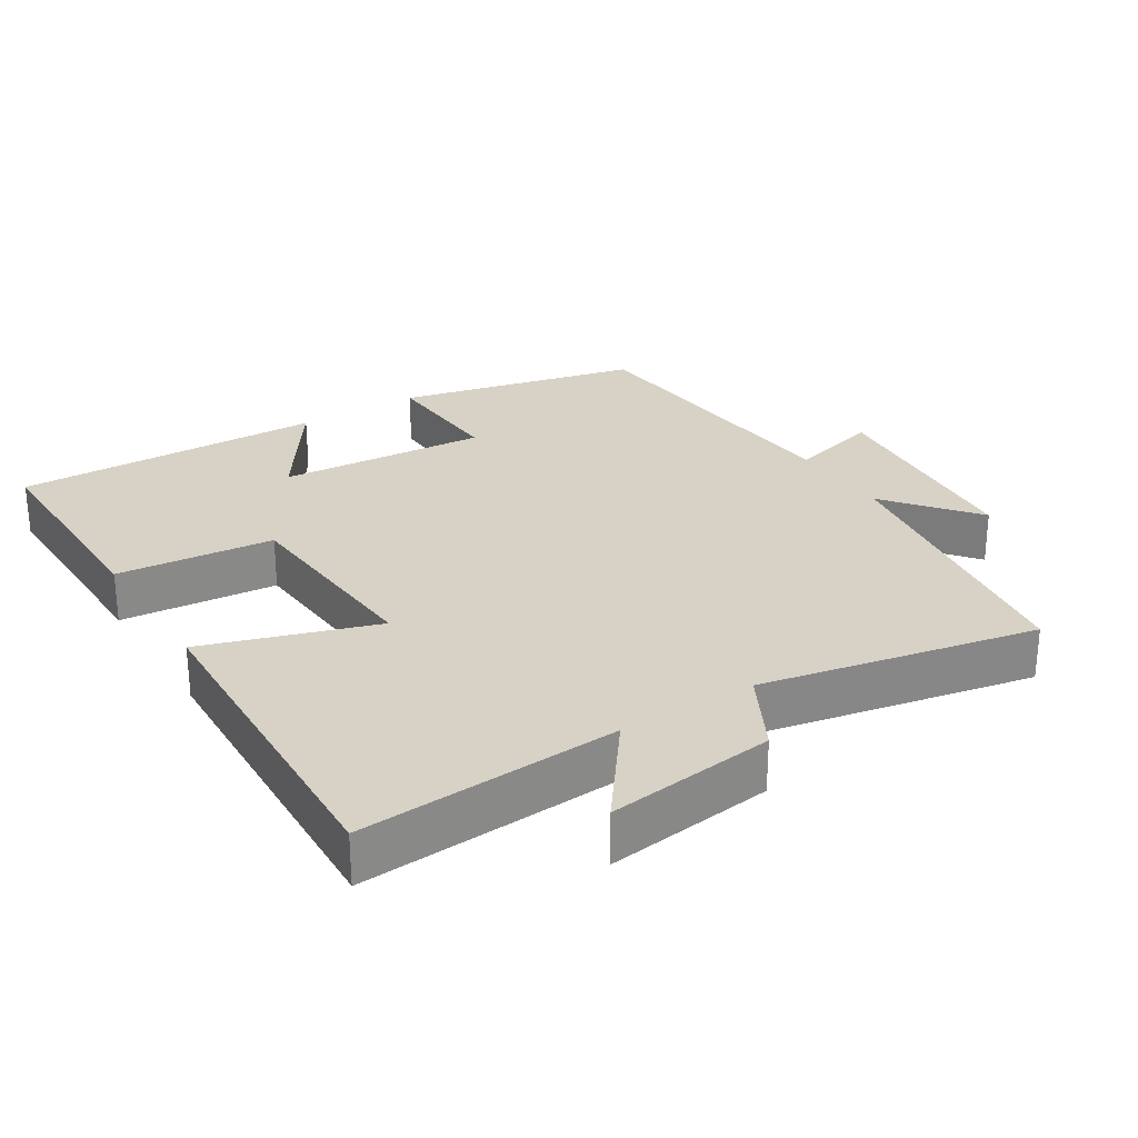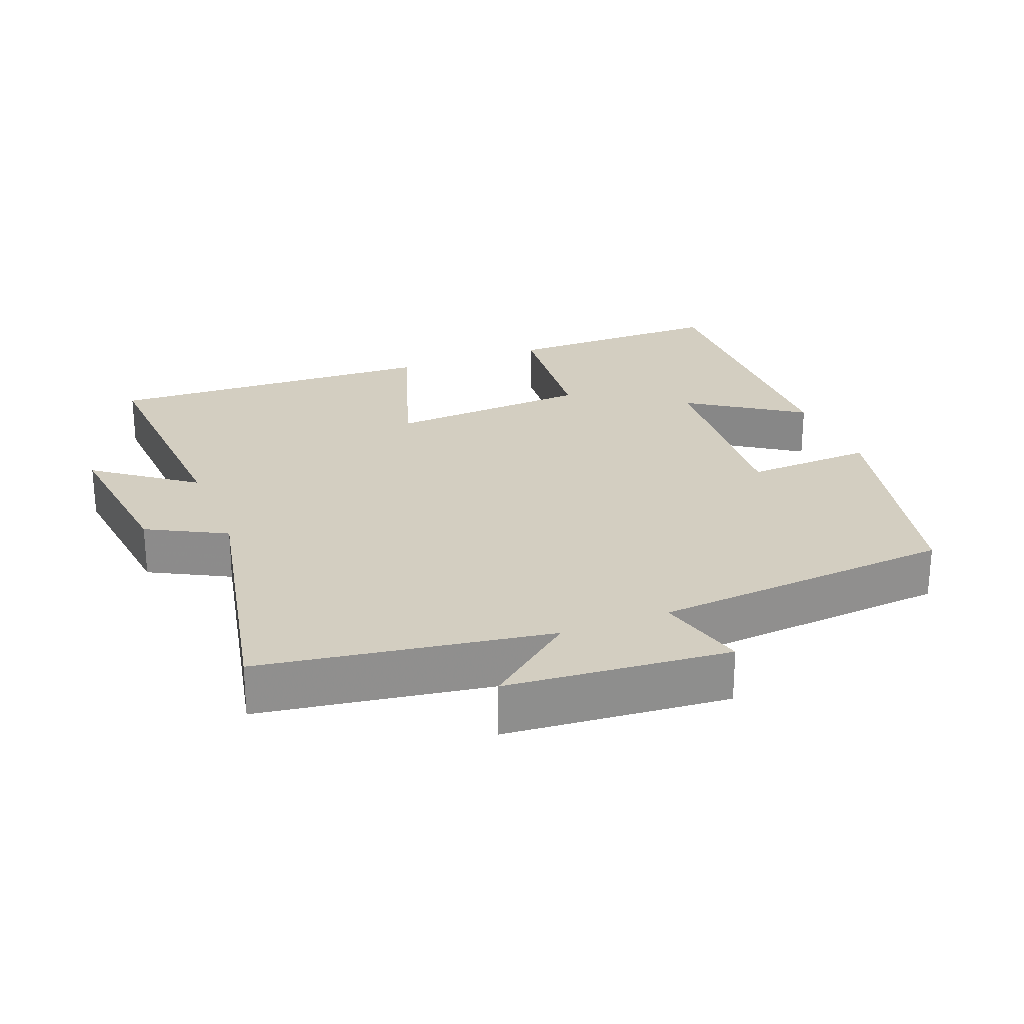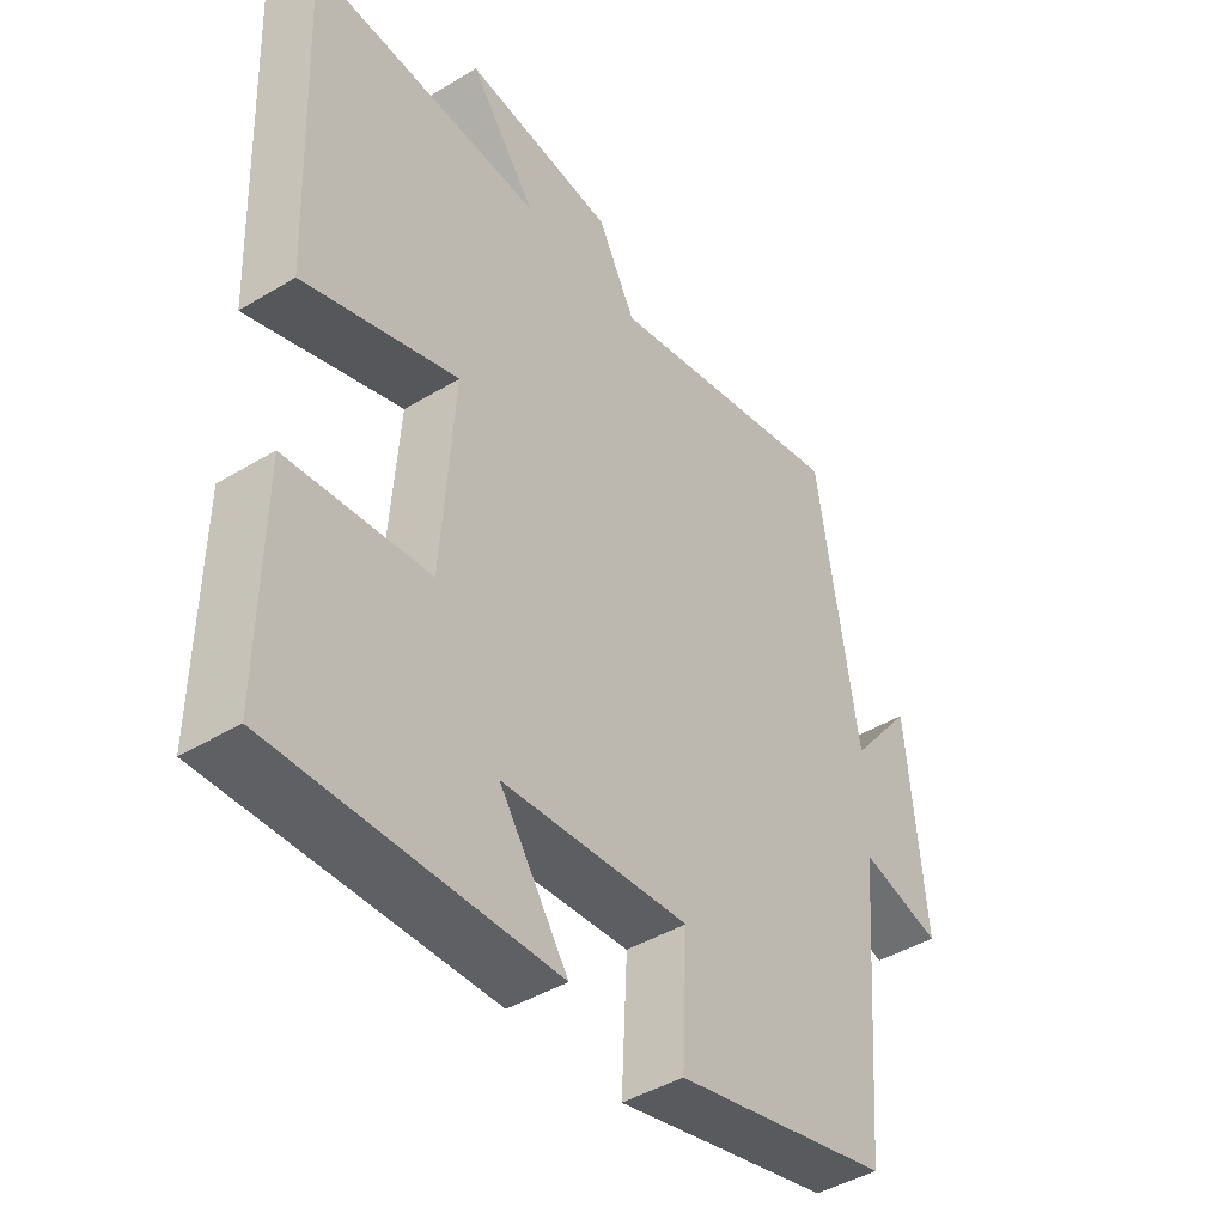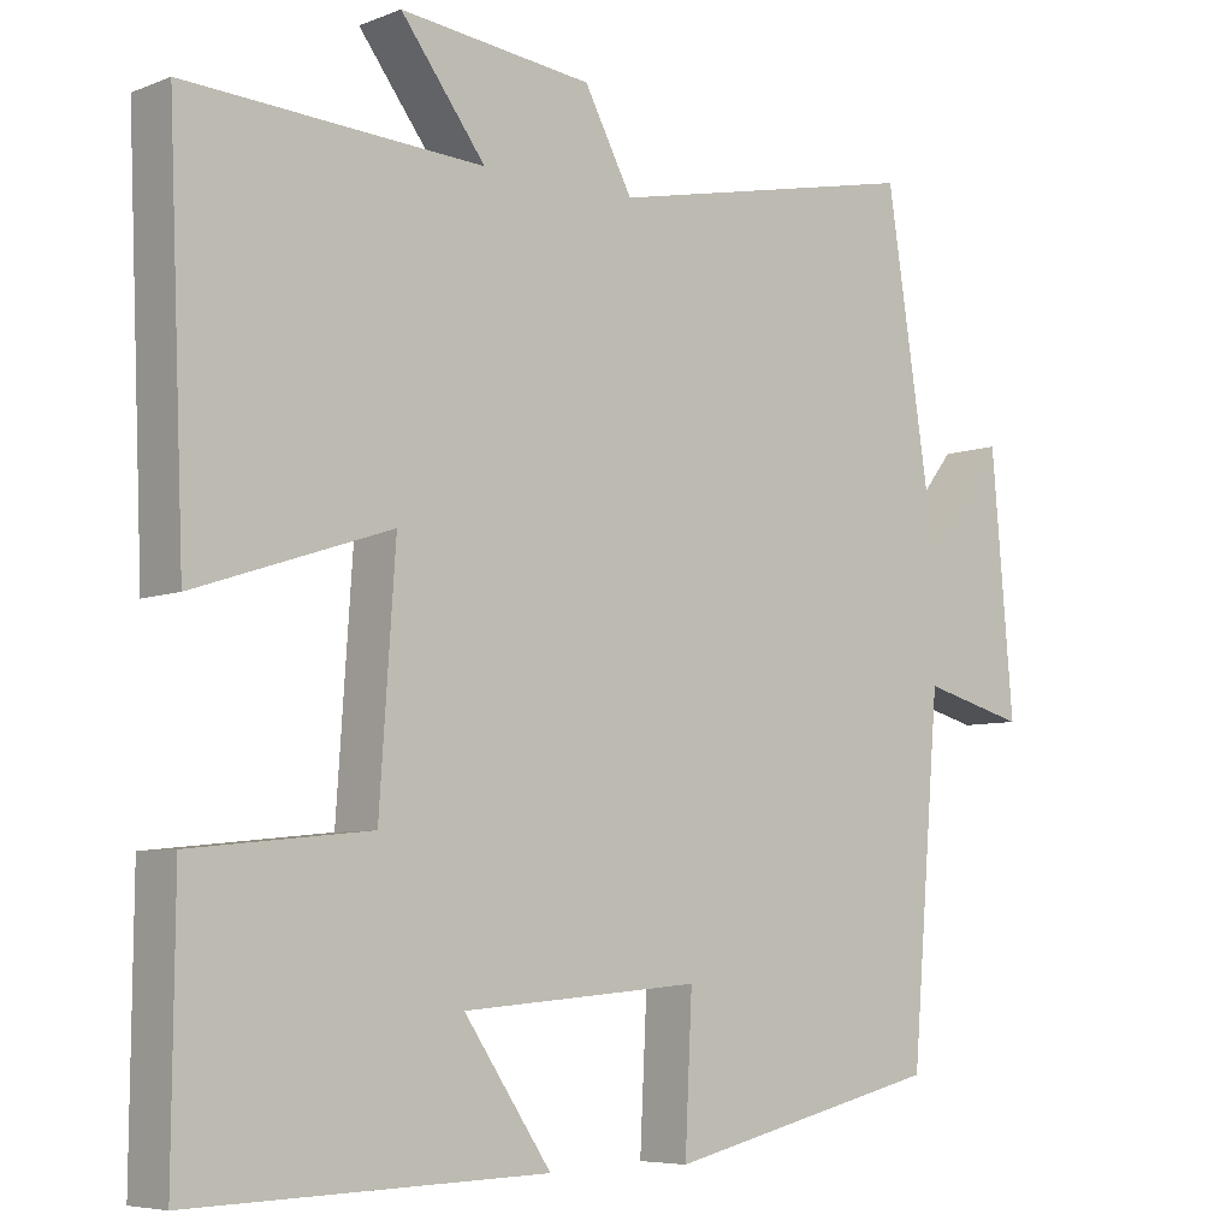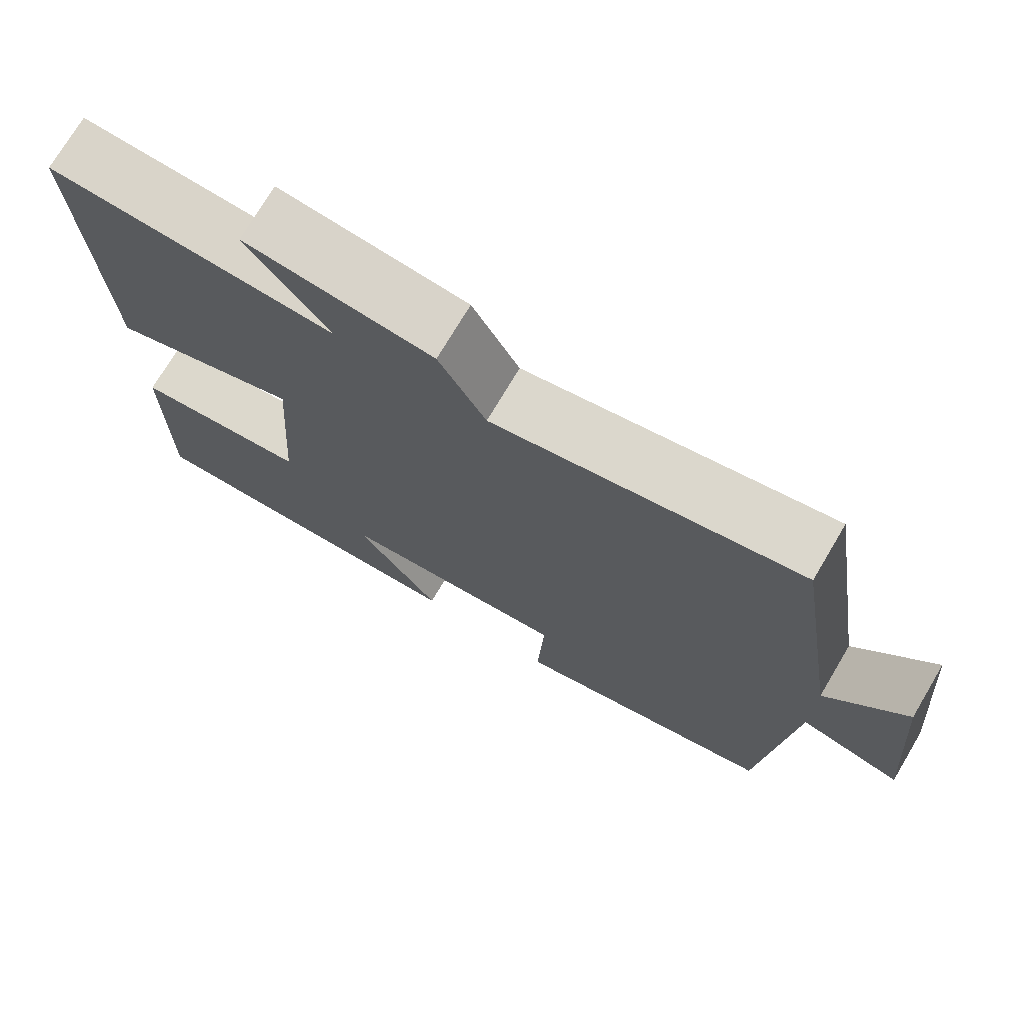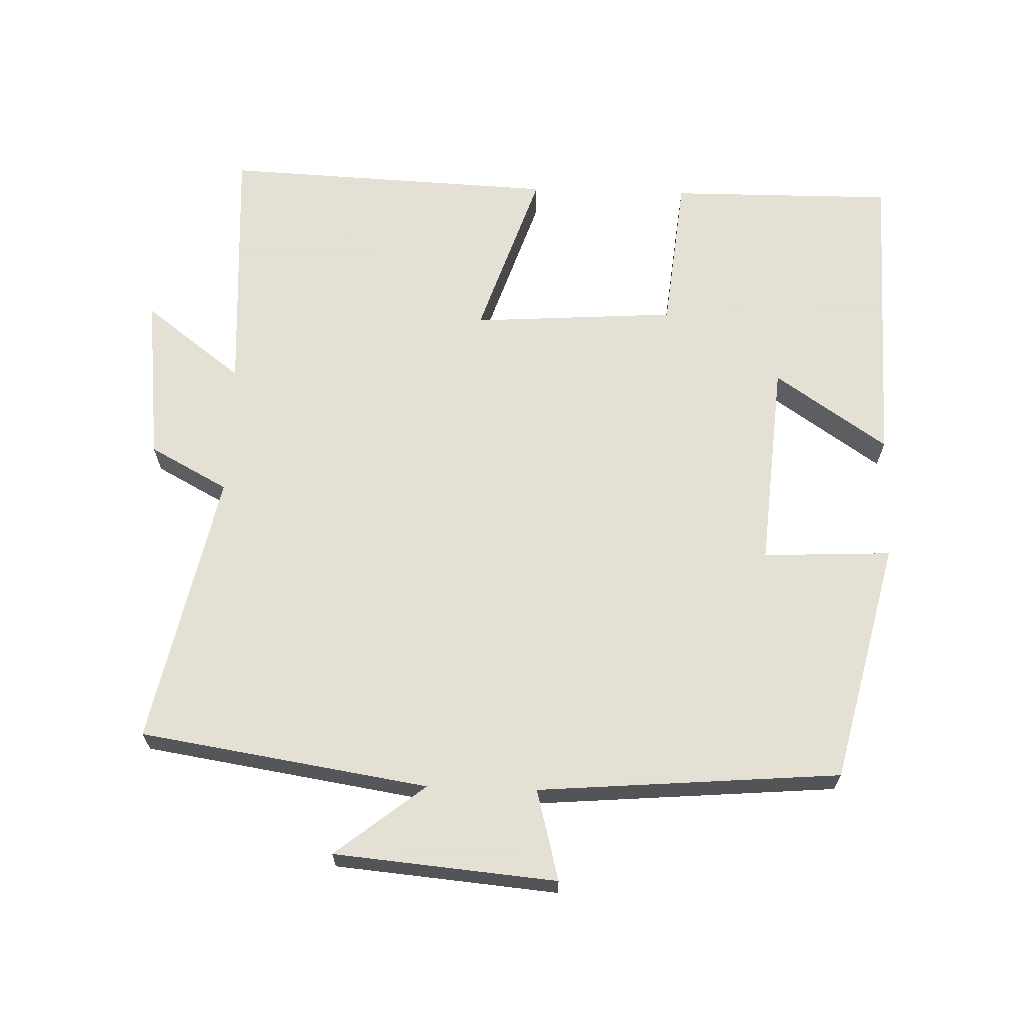
<metadata>
{"format":"obj","ext":"obj","renderer":"f3d","projection":"perspective","resolution":1024,"background":"white","views":[{"elev":27.5,"azim":-32.4,"up":"+Y"},{"elev":24.9,"azim":68.5,"up":"+Y"},{"elev":-43.7,"azim":-54.5,"up":"+Z"},{"elev":-6.3,"azim":-41.0,"up":"+Z"},{"elev":73.7,"azim":30.7,"up":"+Z"},{"elev":66.2,"azim":91.9,"up":"+Y"}]}
</metadata>
<code>
v 0.464 0.07 -0.418
v 0.119 0.07 -0.5
v 0.128 0.07 -0.316
v -0.17 0.07 -0.34
v -0.061 0.07 -0.5
v -0.503 0.07 -0.512
v -0.5 0.07 -0.191
v -0.276 0.07 -0.168
v -0.256 0.07 0.124
v -0.5 0.07 0.043
v -0.52 0.07 0.521
v -0.15 0.07 0.5
v -0.256 0.07 0.64
v -0.016 0.07 0.612
v 0.044 0.07 0.5
v 0.436 0.07 0.582
v 0.5 0.07 0.17
v 0.602 0.07 0.298
v 0.63 0.07 -0.02
v 0.5 0.07 0.014
v 0.464 0 -0.418
v 0.119 0 -0.5
v 0.128 0 -0.316
v -0.17 0 -0.34
v -0.061 0 -0.5
v -0.503 0 -0.512
v -0.5 0 -0.191
v -0.276 0 -0.168
v -0.256 0 0.124
v -0.5 0 0.043
v -0.52 0 0.521
v -0.15 0 0.5
v -0.256 0 0.64
v -0.016 0 0.612
v 0.044 0 0.5
v 0.436 0 0.582
v 0.5 0 0.17
v 0.602 0 0.298
v 0.63 0 -0.02
v 0.5 0 0.014
f 17 18 19 20
f 15 16 17 20
f 15 20 1
f 12 13 14 15
f 12 15 1
f 9 10 11 12
f 8 9 12 1
f 4 5 6 7
f 3 4 7 8
f 1 2 3
f 1 3 8
f 40 39 38 37
f 40 37 36 35
f 21 40 35
f 35 34 33 32
f 21 35 32
f 32 31 30 29
f 21 32 29 28
f 27 26 25 24
f 28 27 24 23
f 23 22 21
f 28 23 21
f 1 21 22 2
f 2 22 23 3
f 3 23 24 4
f 4 24 25 5
f 5 25 26 6
f 6 26 27 7
f 7 27 28 8
f 8 28 29 9
f 9 29 30 10
f 10 30 31 11
f 11 31 32 12
f 12 32 33 13
f 13 33 34 14
f 14 34 35 15
f 15 35 36 16
f 16 36 37 17
f 17 37 38 18
f 18 38 39 19
f 19 39 40 20
f 20 40 21 1

</code>
